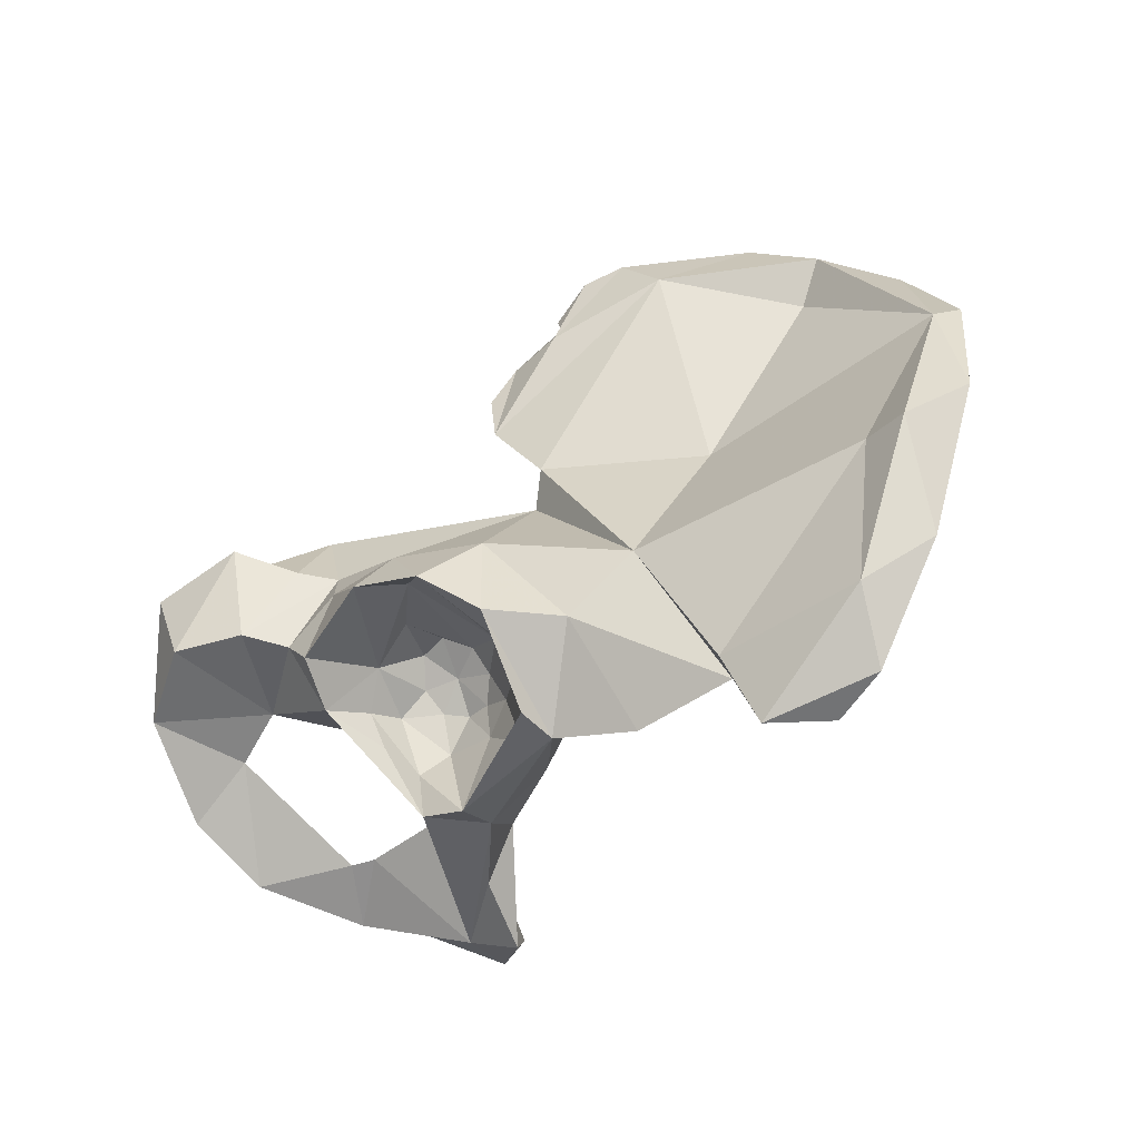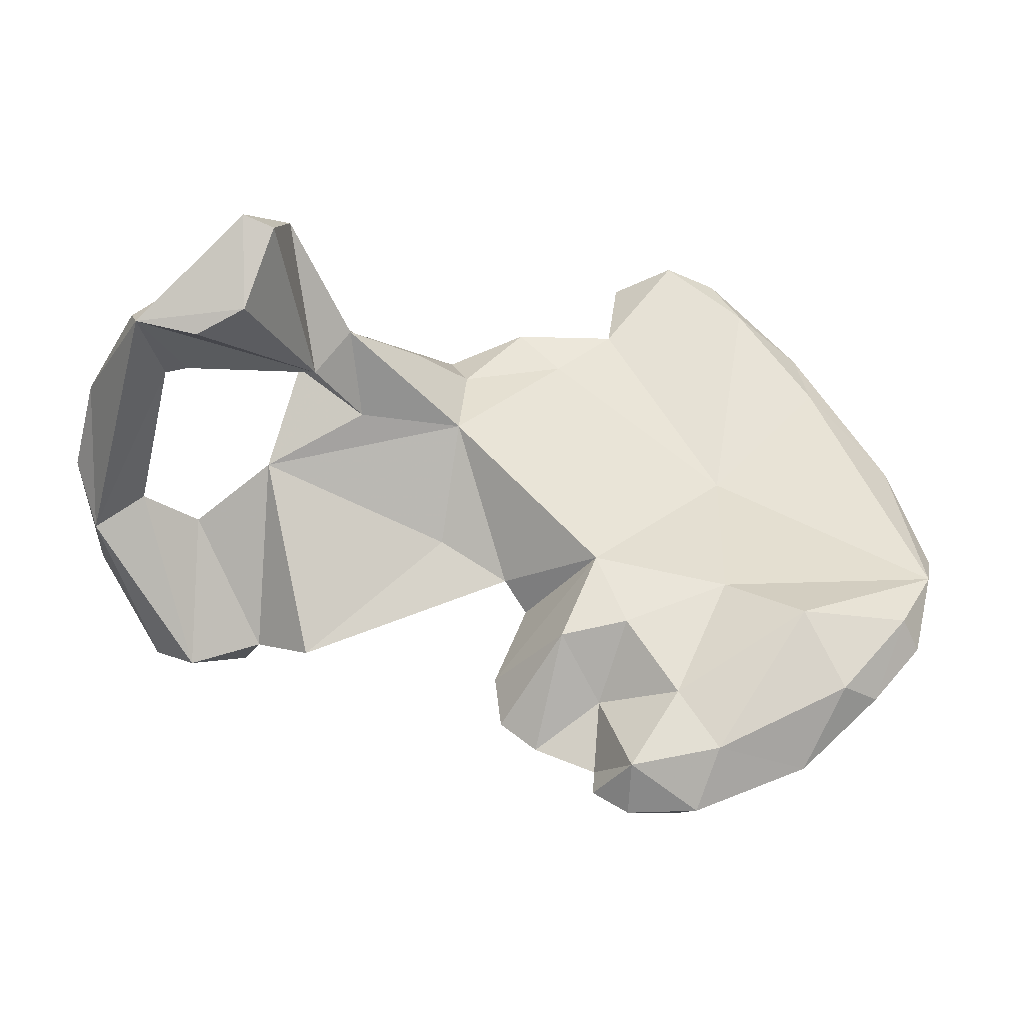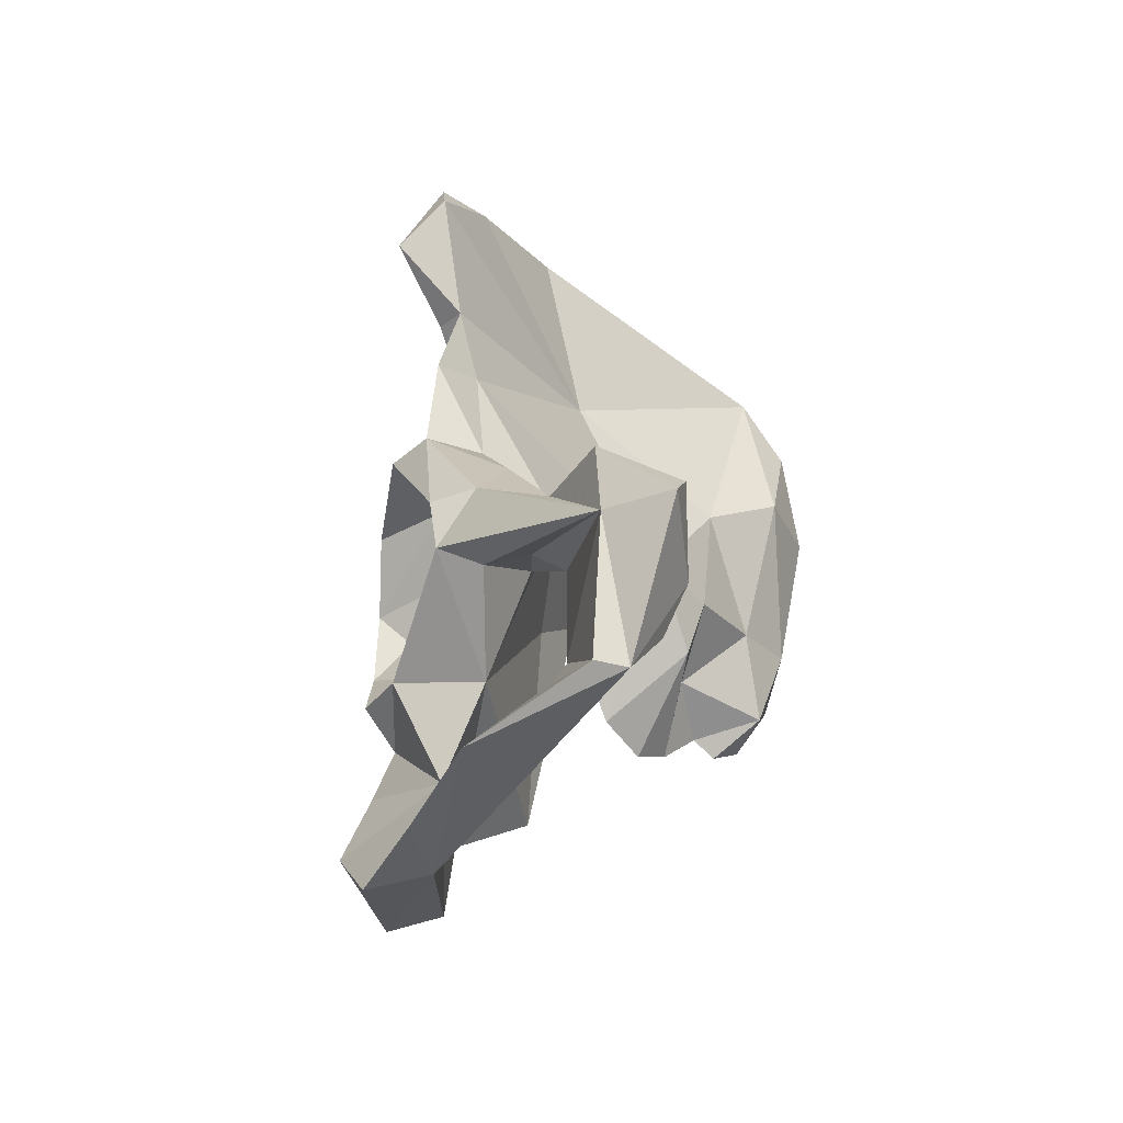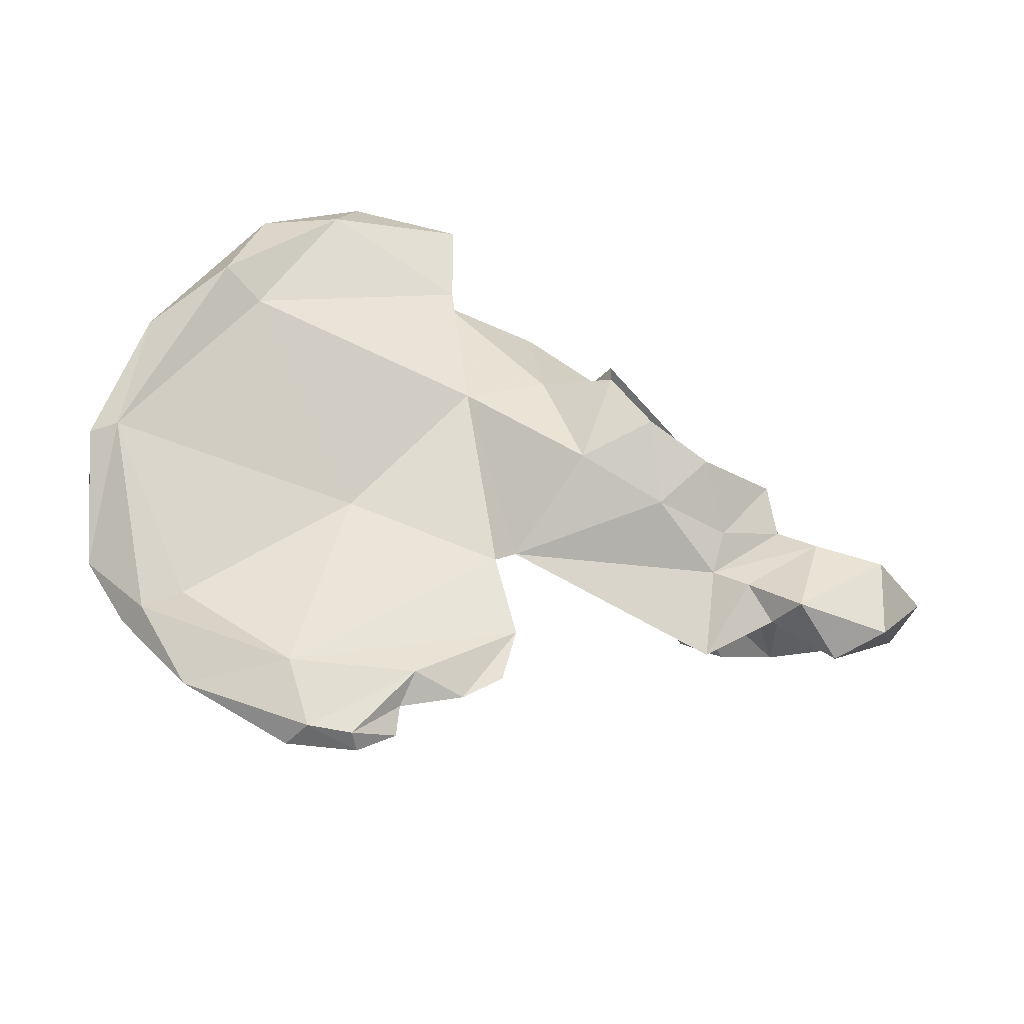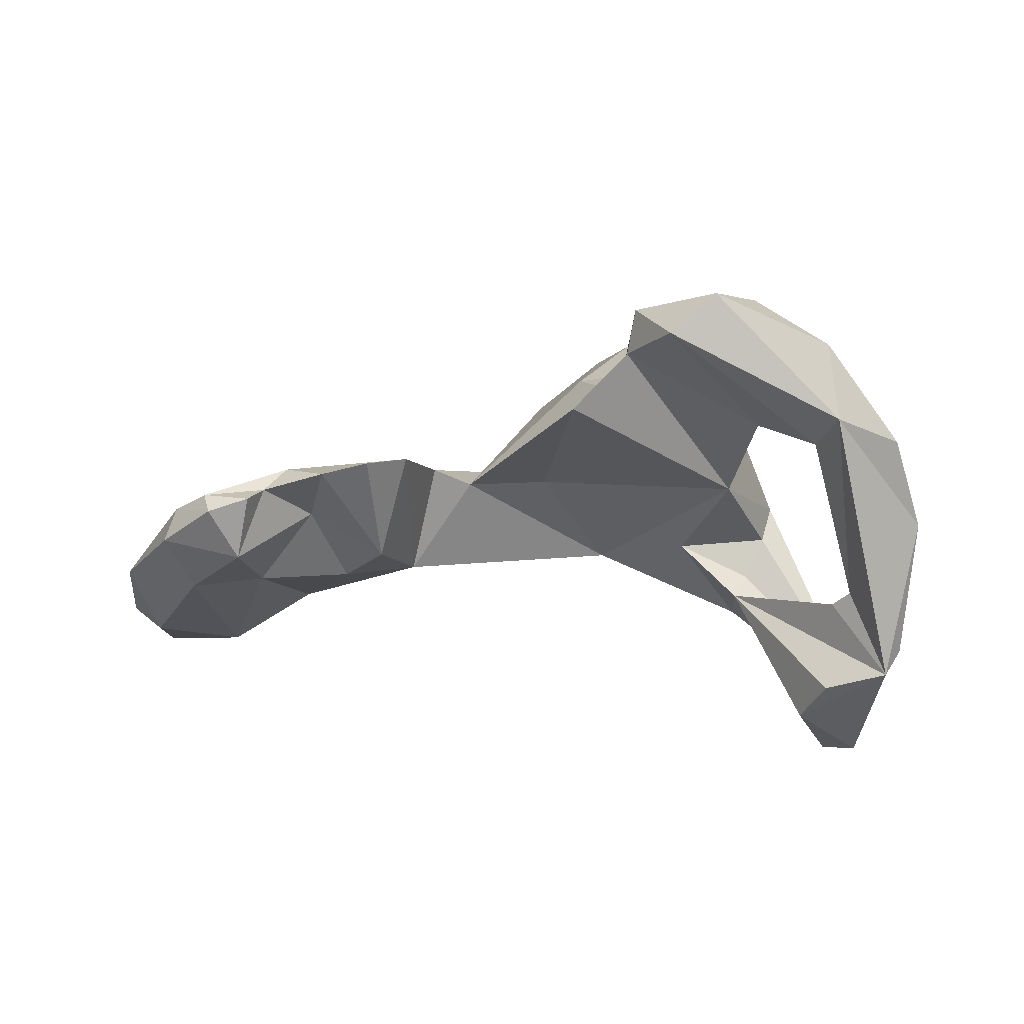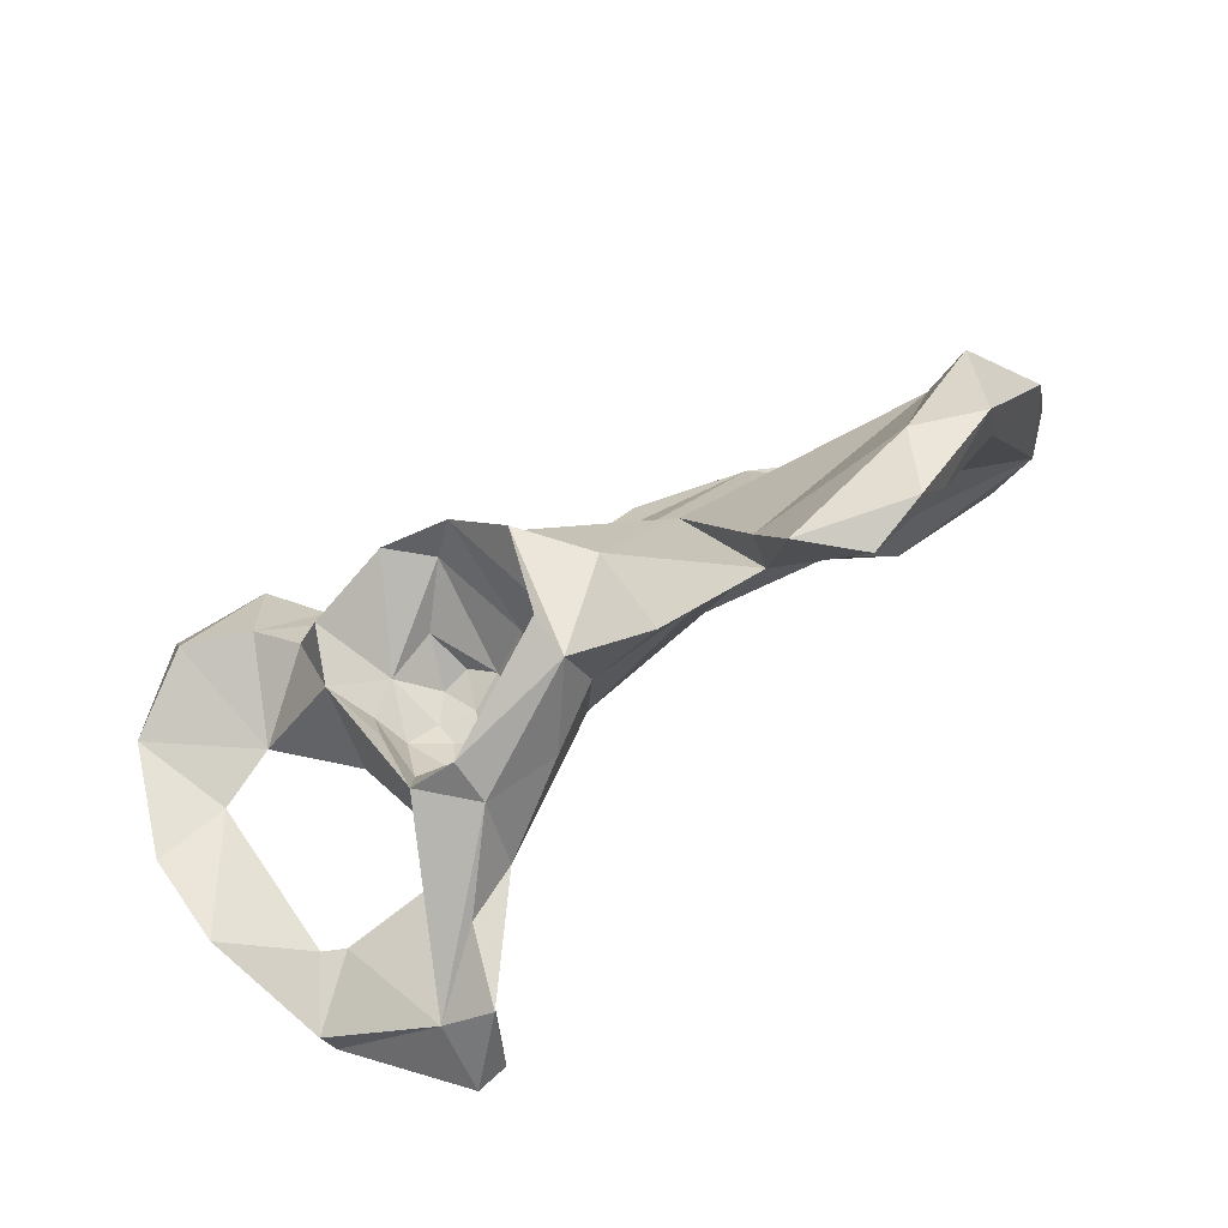
<metadata>
{"format":"obj","ext":"obj","renderer":"f3d","projection":"perspective","resolution":1024,"background":"white","views":[{"elev":75.7,"azim":155.6,"up":"+Z"},{"elev":2.7,"azim":-166.7,"up":"+Y"},{"elev":36.0,"azim":123.5,"up":"+Y"},{"elev":-66.7,"azim":-0.5,"up":"+Y"},{"elev":-44.2,"azim":40.0,"up":"+Z"},{"elev":36.9,"azim":163.4,"up":"+Z"}]}
</metadata>
<code>
v 0.07874 -0.02326 0.06886
v 0.07558 -0.03908 0.05293
v 0.0843 -0.03735 0.05468
v 0.0603 -0.0303 0.07974
v 0.06563 -0.03756 0.06211
v 0.05855 -0.03399 0.09443
v 0.05423 -0.02694 0.08781
v 0.07356 -0.01916 0.06015
v 0.0875 -0.02697 0.06101
v 0.08272 -0.05233 0.05159
v 0.06777 -0.04566 0.05332
v 0.07306 -0.04903 0.05188
v 0.08895 -0.05529 0.0578
v 0.08922 -0.04584 0.05994
v 0.09833 -0.05856 0.06598
v 0.05287 -0.04744 0.08557
v 0.05883 -0.04347 0.06625
v 0.06305 -0.04556 0.05793
v 0.05749 -0.05807 0.09988
v 0.03701 -0.01921 0.09669
v 0.04022 -0.04963 0.09517
v 0.05637 -0.0252 0.06373
v 0.04727 -0.03108 0.07717
v 0.08916 -2.161e-05 0.01886
v 0.07952 -0.009315 0.03737
v 0.06835 -0.01964 0.04135
v 0.08509 -0.0286 0.05047
v 0.092 -0.05344 0.04562
v 0.08294 -0.06403 0.06037
v 0.07473 -0.05607 0.05193
v 0.06662 -0.05507 0.05466
v 0.09774 -0.0701 0.07464
v 0.1003 -0.07635 0.06479
v 0.1108 -0.06771 0.04422
v 0.0556 -0.05639 0.07306
v 0.06722 -0.07239 0.09384
v 0.05954 -0.05173 0.06094
v 0.04999 -0.07542 0.08561
v 0.02583 -0.02806 0.09381
v 0.01439 -0.01962 0.1066
v 0.0204 -0.05733 0.09486
v 0.04467 -0.0435 0.05866
v 0.08343 0.007075 0.004923
v 0.1085 -0.01816 -0.000583
v 0.07919 0.006706 0.02666
v 0.07584 -0.0299 0.03564
v 0.07787 -0.02726 0.04303
v 0.1028 -0.02901 0.01779
v 0.1122 -0.01654 0.00567
v 0.06804 -0.04052 0.05
v 0.09701 -0.1007 0.0516
v 0.08109 -0.1016 0.04271
v 0.04956 -0.07367 0.05994
v 0.07167 -0.06364 0.05463
v 0.07296 -0.06967 0.06658
v 0.0811 -0.07814 0.08532
v 0.06929 -0.07428 0.08307
v 0.06064 -0.05919 0.06078
v 0.06607 -0.06477 0.05886
v 0.08571 -0.0829 0.06778
v 0.08319 -0.08812 0.05913
v 0.1094 -0.08378 0.06476
v 0.1126 -0.1051 0.04371
v 0.122 -0.06139 0.0352
v 0.1379 -0.07759 0.04512
v 0.1255 -0.08739 0.0614
v 0.06954 -0.08308 0.07623
v 0.03312 -0.08371 0.06184
v 0.007385 -0.07657 0.05315
v -0.0177 -0.05946 0.09313
v 0 0 0.1208
v 0.01548 -0.005909 0.1233
v 0.01568 -0.02453 0.1118
v -0.03292 -0.05377 0.1189
v -0.009061 -0.07622 0.07225
v 0.02812 -0.09198 0.06399
v 0.08223 -0.01541 0.002346
v 0.07646 0.003951 0.007104
v 0.09382 -0.02141 0.001081
v 0.1311 -0.0336 0.02346
v 0.1331 -0.06901 0.03015
v 0.1085 -0.03003 0.01748
v 0.09144 -0.09394 0.05863
v 0.1033 -0.1051 0.05871
v 0.1248 -0.1033 0.05016
v 0.1387 -0.05286 0.03168
v 0.01358 -0.09499 0.04083
v -0.001894 -0.09165 0.0455
v 0.03335 -0.1083 0.05188
v -0.02479 -0.08318 0.05763
v -0.07432 -0.08233 0.07644
v -0.01966 -0.01338 0.1231
v -0.03995 -0.0357 0.118
v -0.01101 -0.004741 0.1293
v -0.01513 -0.0235 0.1322
v -0.04081 -0.05361 0.1279
v -0.06642 -0.07994 0.09522
v -0.04858 -0.1045 0.06035
v -0.02034 -0.1278 0.05419
v 0.03005 -0.1185 0.04448
v 0.02064 -0.1243 0.04241
v 0.005392 -0.1126 0.04705
v -0.01566 -0.1082 0.04049
v 0.009374 -0.1258 0.05013
v -0.04544 -0.08873 0.05002
v -0.06088 -0.05703 0.1138
v -0.0736 -0.07905 0.09248
v -0.07216 -0.09931 0.06545
v -0.06905 -0.09157 0.06099
v -0.03406 -0.02577 0.1315
v -0.05697 -0.1142 0.06097
v -0.01546 -0.1386 0.04242
v -0.04579 -0.1273 0.04717
v 0.005714 -0.1294 0.0426
v -0.006012 -0.1251 0.03006
v -0.02668 -0.121 0.03542
v -0.005109 -0.1389 0.04058
v -0.05582 -0.1069 0.04707
v -0.06259 -0.1108 0.05533
v -0.02091 -0.1368 0.03637
v -0.004143 -0.1378 0.03522
v 0.00491 -0.1336 0.03694
f 1 2 3
f 4 5 1
f 1 6 4
f 1 5 2
f 1 7 6
f 7 1 8
f 3 9 1
f 1 9 8
f 3 2 10
f 11 12 2
f 11 2 5
f 12 10 2
f 13 3 10
f 13 14 3
f 9 3 15
f 3 14 9
f 16 4 6
f 17 5 4
f 17 4 16
f 18 11 5
f 18 5 17
f 6 19 16
f 7 19 6
f 20 21 7
f 21 19 7
f 8 22 7
f 7 22 23
f 7 23 20
f 24 25 8
f 8 9 24
f 26 22 8
f 26 8 25
f 27 24 9
f 28 9 15
f 27 9 28
f 15 9 14
f 10 29 13
f 30 29 10
f 12 30 10
f 18 31 11
f 11 31 12
f 12 31 30
f 13 29 15
f 13 15 14
f 15 29 32
f 32 33 15
f 34 28 15
f 34 15 33
f 35 16 36
f 35 17 16
f 36 16 19
f 37 18 17
f 37 17 35
f 37 31 18
f 38 36 19
f 21 38 19
f 39 20 23
f 20 39 40
f 40 21 20
f 41 21 40
f 38 21 41
f 23 22 42
f 42 22 26
f 39 23 42
f 43 24 44
f 45 25 24
f 46 24 47
f 47 24 27
f 45 24 43
f 48 49 24
f 49 44 24
f 46 48 24
f 26 25 45
f 46 26 45
f 50 26 46
f 50 42 26
f 27 28 50
f 27 50 47
f 28 51 52
f 53 28 52
f 28 34 51
f 50 28 42
f 42 28 53
f 54 55 29
f 30 54 29
f 29 56 32
f 55 57 29
f 29 57 56
f 30 31 54
f 31 58 59
f 58 31 37
f 54 31 59
f 56 60 32
f 60 33 32
f 61 62 33
f 60 61 33
f 62 34 33
f 63 34 64
f 34 63 51
f 65 34 66
f 64 34 65
f 66 34 62
f 57 58 35
f 35 36 57
f 37 35 58
f 57 36 56
f 67 56 36
f 38 67 36
f 38 41 68
f 67 38 68
f 42 69 39
f 69 70 39
f 39 70 40
f 71 72 40
f 40 70 71
f 40 72 73
f 41 40 73
f 41 73 74
f 41 74 75
f 76 41 75
f 41 76 68
f 68 42 53
f 68 69 42
f 77 78 43
f 44 77 43
f 45 43 78
f 77 44 79
f 44 48 46
f 79 44 46
f 49 80 44
f 81 44 80
f 44 81 82
f 48 44 82
f 46 45 78
f 46 77 79
f 47 50 46
f 46 78 77
f 48 82 49
f 82 80 49
f 83 51 84
f 84 51 63
f 52 51 83
f 83 61 52
f 53 52 68
f 61 68 52
f 59 55 54
f 58 55 59
f 55 58 57
f 67 60 56
f 60 67 61
f 83 62 61
f 67 68 61
f 83 84 62
f 84 66 62
f 63 85 84
f 81 85 63
f 81 63 64
f 82 81 64
f 64 65 86
f 86 80 64
f 82 64 80
f 85 81 65
f 85 65 66
f 65 81 86
f 84 85 66
f 76 69 68
f 87 88 69
f 87 69 89
f 89 69 76
f 70 69 90
f 88 90 69
f 91 70 90
f 92 70 93
f 93 70 91
f 92 71 70
f 94 71 92
f 72 71 94
f 72 95 73
f 94 95 72
f 74 73 95
f 96 74 95
f 97 75 74
f 96 97 74
f 98 99 75
f 97 98 75
f 76 75 99
f 89 76 99
f 81 80 86
f 87 89 100
f 101 87 100
f 87 102 88
f 101 102 87
f 88 103 90
f 88 102 103
f 101 89 104
f 100 89 101
f 99 104 89
f 90 105 91
f 103 105 90
f 106 93 91
f 106 91 107
f 107 91 108
f 109 108 91
f 91 105 109
f 94 92 110
f 110 92 93
f 106 110 93
f 95 94 110
f 96 95 110
f 96 110 106
f 97 96 106
f 97 106 107
f 111 97 108
f 111 98 97
f 108 97 107
f 111 99 98
f 112 104 99
f 113 99 111
f 113 112 99
f 102 101 114
f 101 104 114
f 103 102 115
f 115 102 114
f 103 116 105
f 115 116 103
f 114 104 117
f 117 104 112
f 109 105 118
f 118 105 116
f 108 109 119
f 108 119 111
f 119 109 118
f 119 113 111
f 120 121 112
f 120 112 113
f 112 121 117
f 119 118 113
f 116 120 113
f 113 118 116
f 114 122 115
f 115 122 114
f 122 114 117
f 122 121 115
f 121 120 115
f 115 120 116
f 117 121 122

</code>
